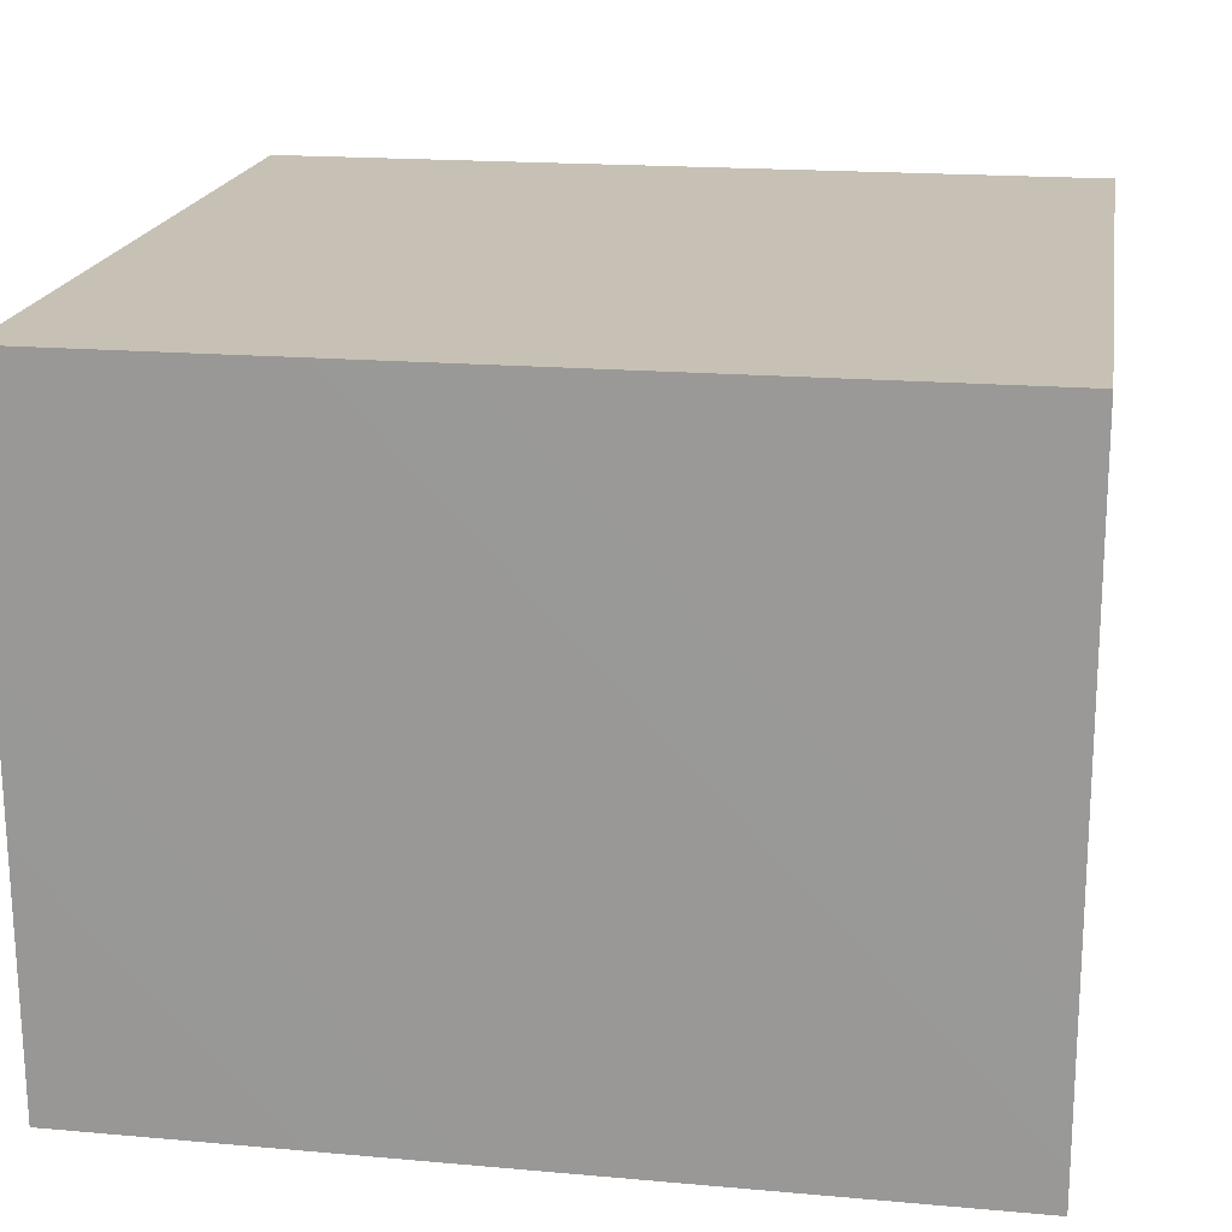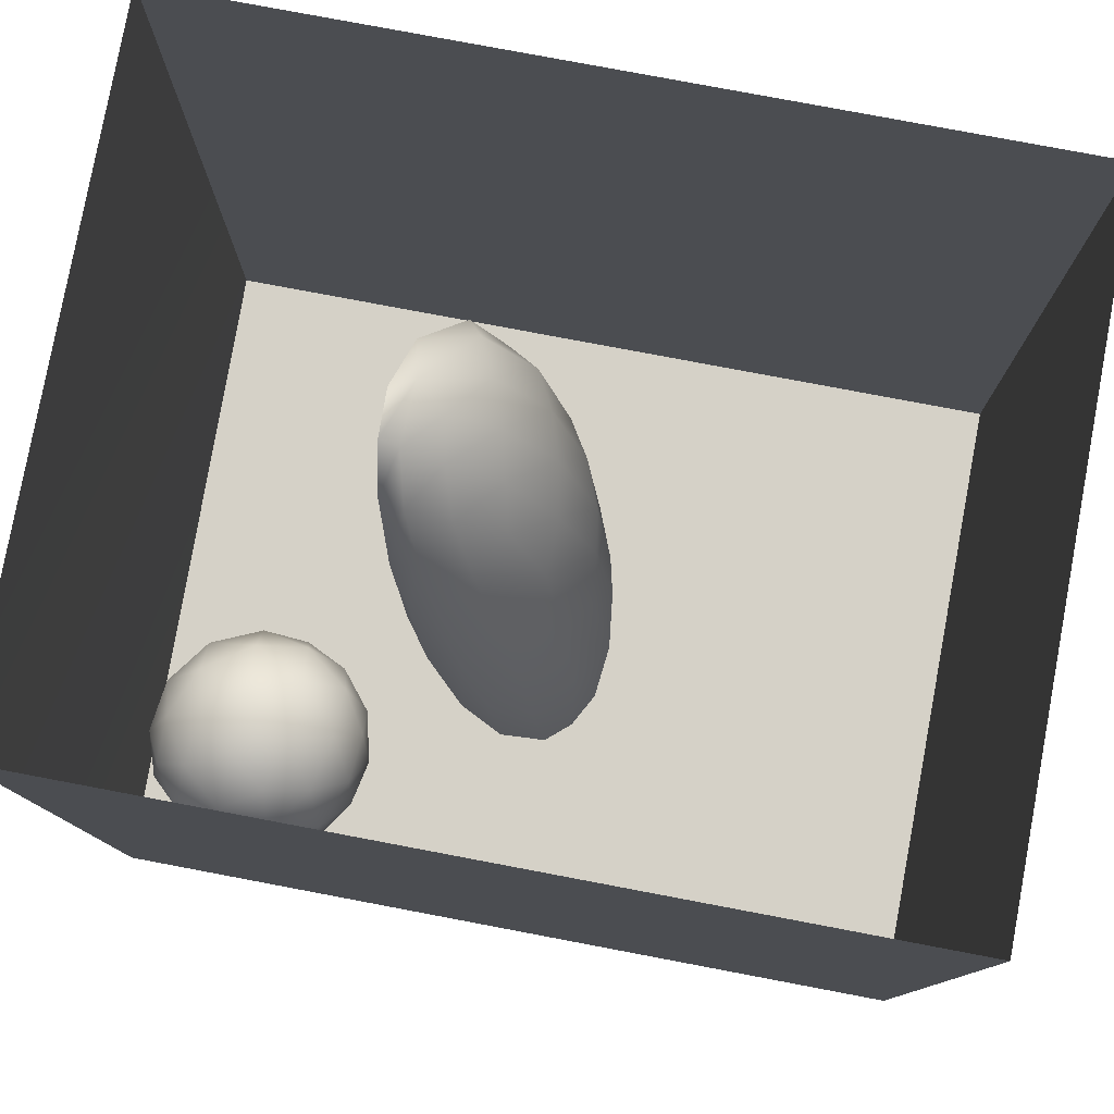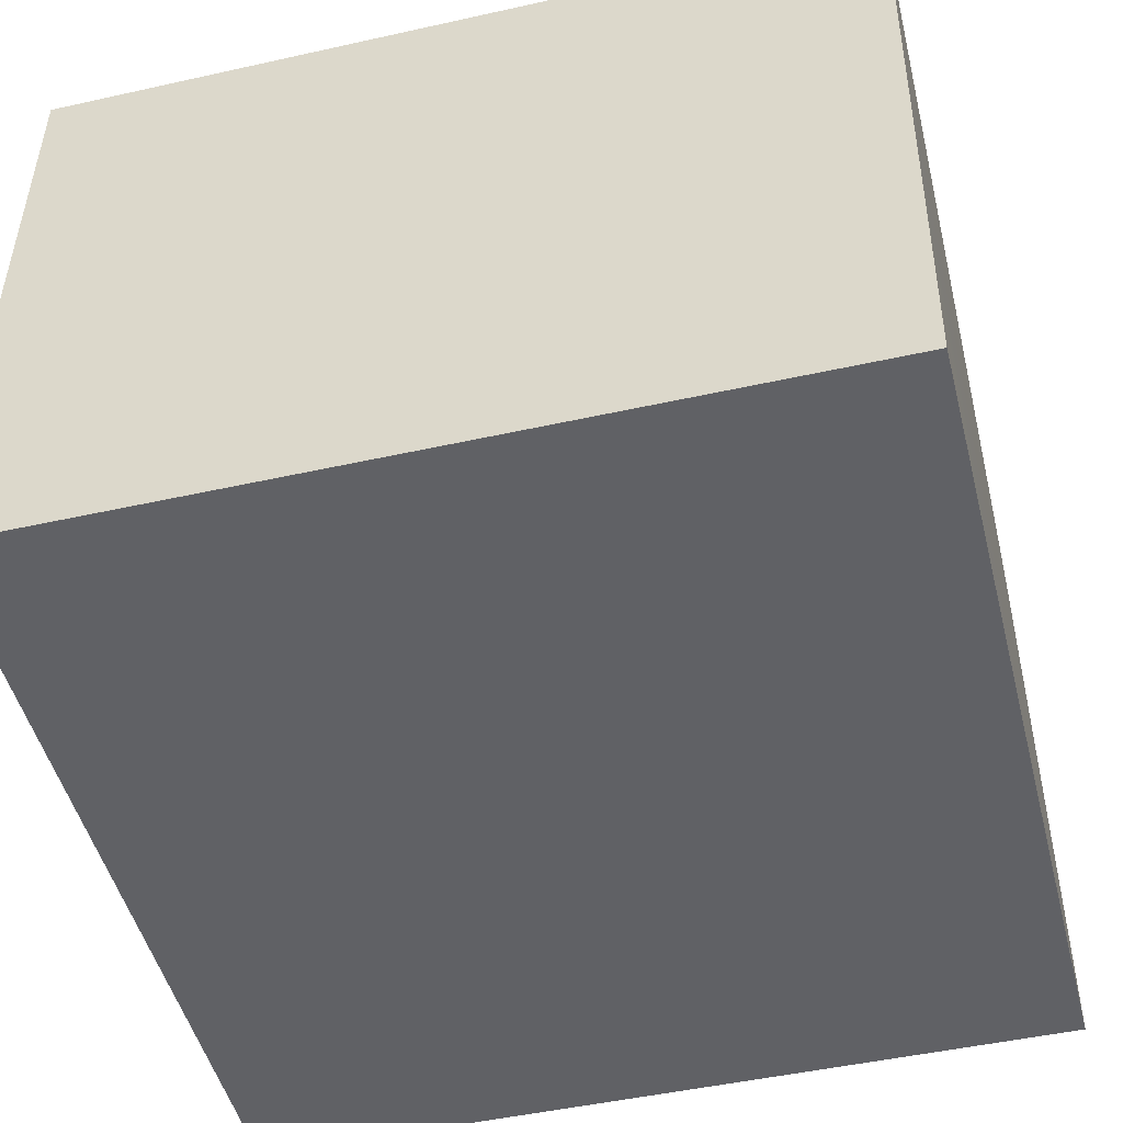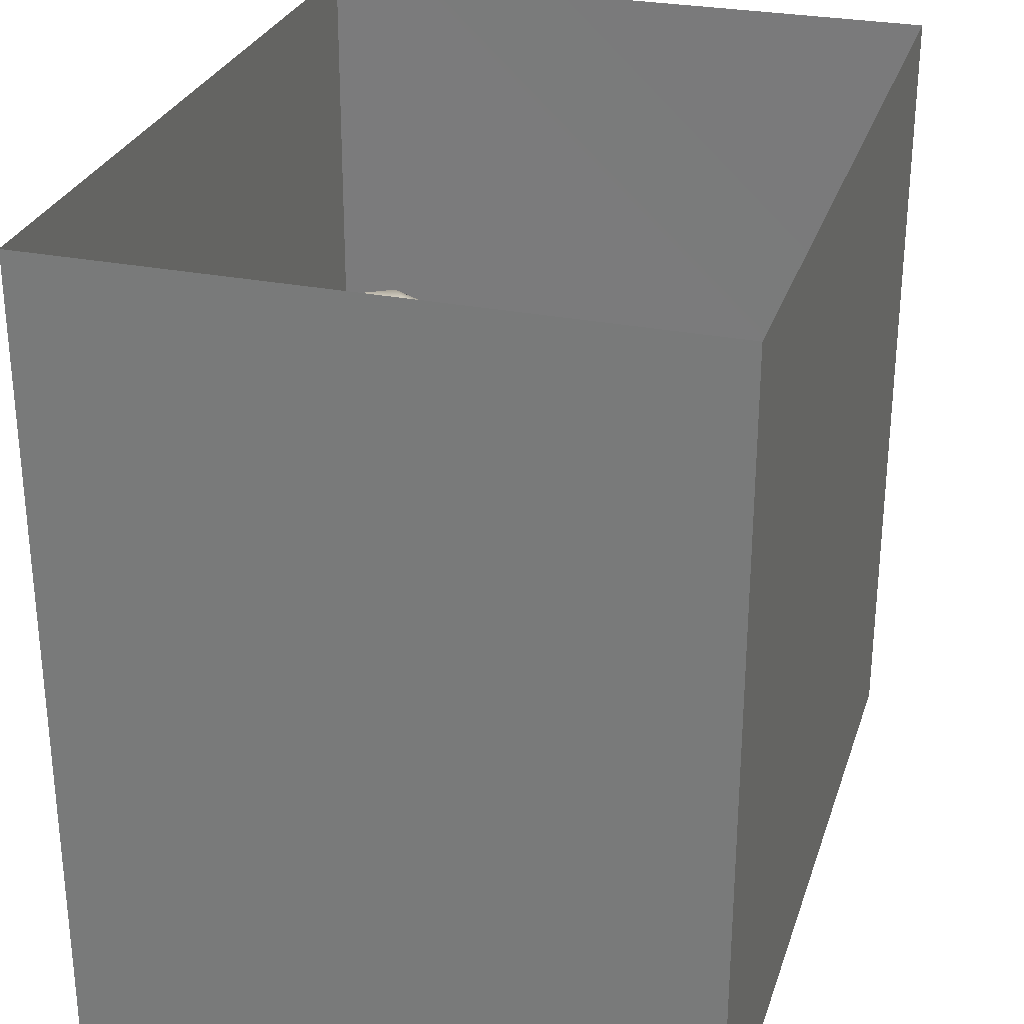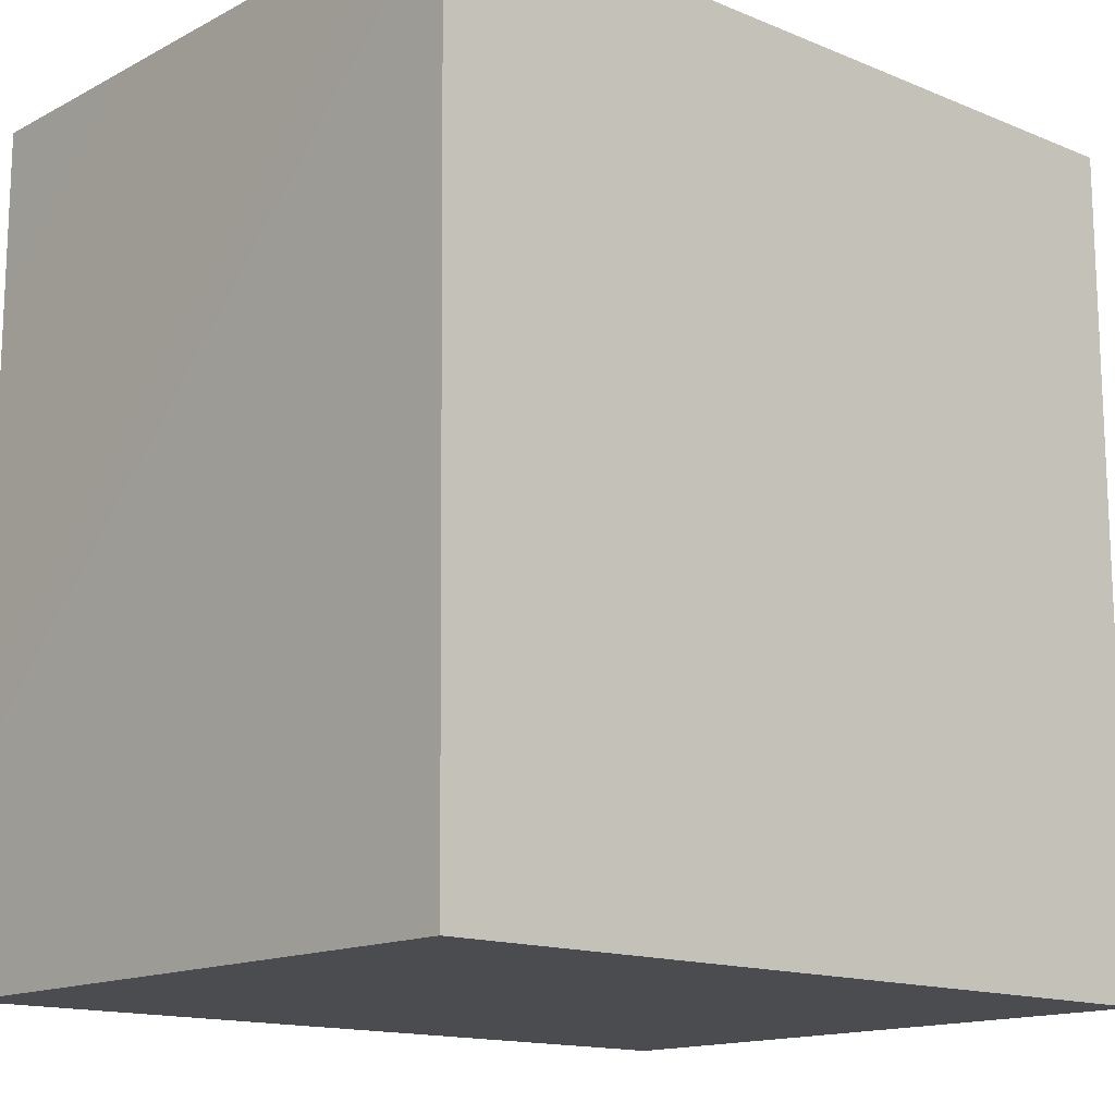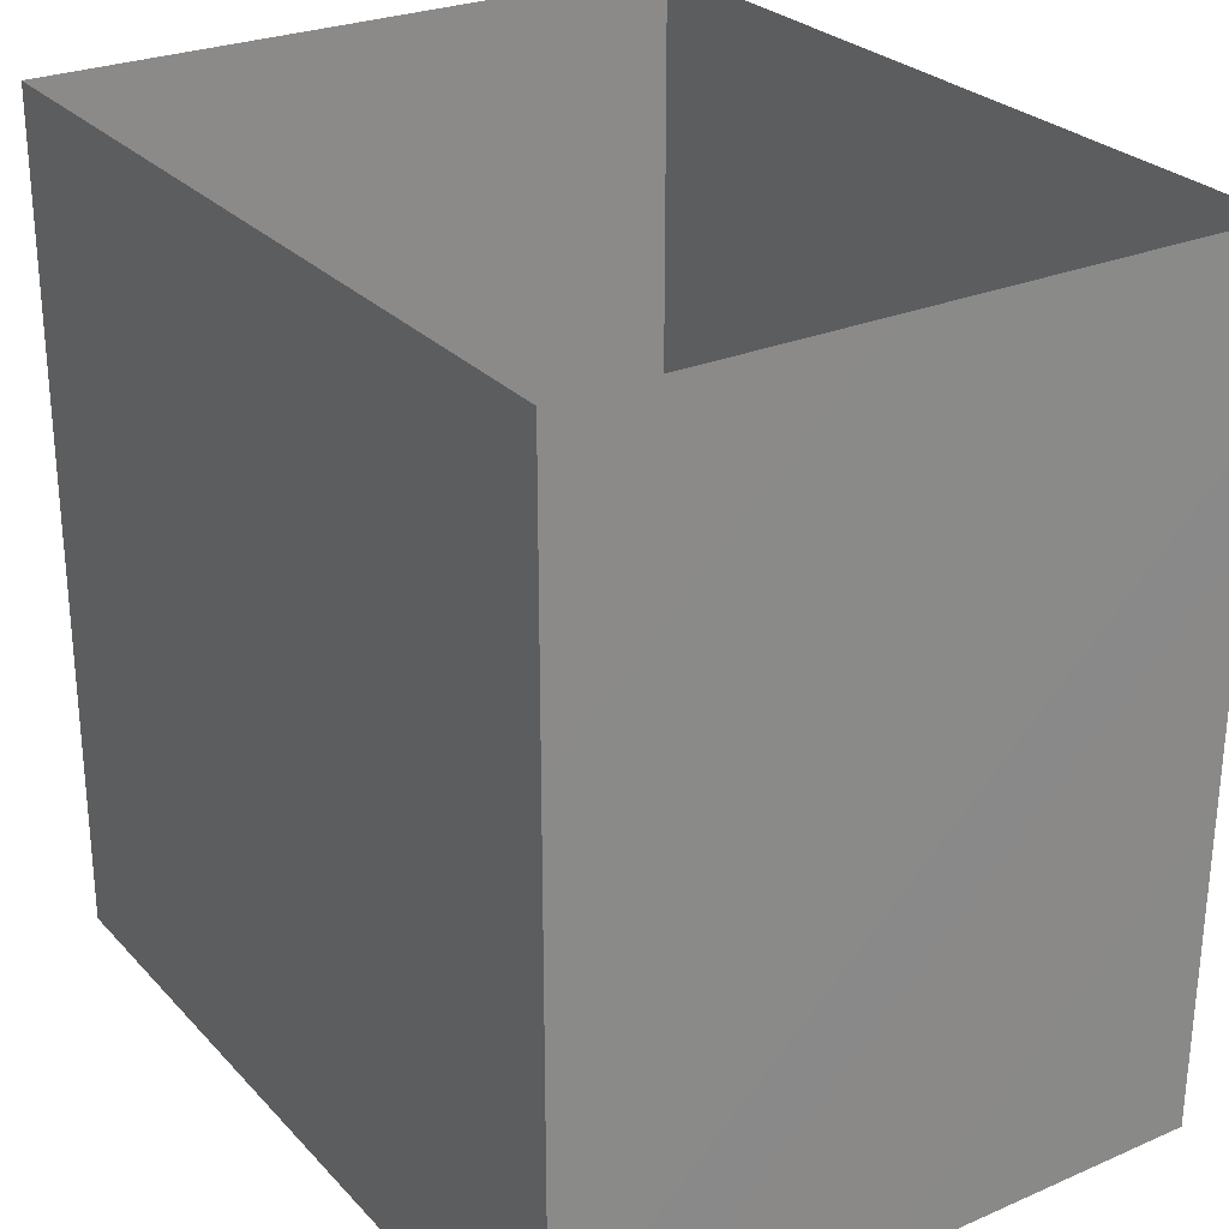
<metadata>
{"format":"obj","ext":"obj","renderer":"f3d","projection":"perspective","resolution":1024,"background":"white","views":[{"elev":18.6,"azim":-80.8,"up":"+Y"},{"elev":78.8,"azim":10.7,"up":"+Z"},{"elev":-48.7,"azim":-166.1,"up":"+Y"},{"elev":28.5,"azim":106.6,"up":"+Z"},{"elev":-14.7,"azim":-41.5,"up":"+Z"},{"elev":27.0,"azim":-122.8,"up":"+Z"}]}
</metadata>
<code>
v 0.04536 0.3552 0.129
v 0.09604 0.4091 0.06532
v 0.09726 0.4072 0.1613
v 0.01776 0.3638 0.05152
v 0.03966 0.4204 -0.005099
v 0.1115 0.4923 0.01564
v 0.01433 0.3874 0.2148
v 0.1359 0.4743 0.118
v -0.05282 0.3506 0.1211
v -0.06732 0.393 0.01018
v -0.08717 0.3942 0.2069
v 0.08956 0.479 0.229
v -0.1503 0.3997 0.1092
v -0.03079 0.4653 0.2766
v -0.008745 0.4918 -0.06826
v 0.1479 0.585 0.1347
v -0.158 0.463 0.2341
v -0.1573 0.4581 -0.01655
v -0.09466 0.5572 0.311
v 0.09984 0.59 -0.02958
v 0.04664 0.5681 0.2834
v -0.1264 0.5507 -0.09835
v -0.001409 0.6112 -0.1065
v 0.07806 0.7068 -0.05537
v 0.1346 0.6753 0.04413
v 0.09598 0.6609 0.2397
v 0.133 0.703 0.1436
v 0.08232 0.7721 0.2228
v -0.01157 0.6818 0.3159
v -0.243 0.5473 -0.03014
v -0.2249 0.5551 0.2531
v -0.2463 0.4899 0.1124
v -0.01709 0.7292 -0.1275
v 0.1128 0.7964 0.06987
v -0.3121 0.5811 0.05987
v -0.2162 0.6458 -0.1143
v -0.1007 0.6503 -0.1372
v -0.1686 0.653 0.3216
v -0.3041 0.5841 0.1671
v 0.05244 0.8228 -0.06054
v -0.1438 0.7427 -0.1565
v -0.1097 0.7553 0.3355
v 0.06822 0.911 0.04267
v -0.3702 0.6812 0.1126
v -0.3206 0.6562 -0.03382
v 0.06452 0.884 0.1769
v -0.2338 0.7606 0.318
v -0.009564 0.8179 0.2946
v -0.2929 0.6642 0.2539
v -0.055 0.8395 -0.1403
v -0.285 0.7761 -0.1275
v 0.004684 0.9359 -0.06902
v -0.3509 0.7851 0.2437
v -0.3859 0.7616 -0.01325
v 0.02072 0.9974 0.1394
v -0.03538 0.9532 0.2587
v -0.137 0.8678 0.3266
v -0.1678 0.8479 -0.1661
v 0.01692 1.007 0.02033
v -0.1085 0.9495 -0.145
v -0.4275 0.8285 0.101
v -0.2762 0.8879 0.3071
v -0.05176 1.048 -0.06304
v -0.1688 0.9899 0.3014
v -0.07448 1.074 0.2105
v -0.03416 1.098 0.07056
v -0.2466 0.9216 -0.1618
v -0.1634 1.056 -0.1348
v -0.2137 1.113 0.2546
v -0.2968 1.007 0.2848
v -0.2991 1.028 -0.1452
v -0.3894 0.9246 0.2296
v -0.4541 0.9623 0.1091
v -0.2445 1.157 -0.1115
v -0.1135 1.154 -0.03532
v -0.1256 1.182 0.1364
v -0.3838 1.086 0.2178
v -0.4005 0.9137 -0.07114
v -0.2649 1.223 0.1788
v -0.3849 1.089 -0.09642
v -0.4536 1.031 -0.003006
v -0.4576 1.087 0.1008
v -0.2051 1.253 0.01649
v -0.3497 1.231 -0.05383
v -0.4465 1.142 0.003567
v -0.4112 1.205 0.1219
v -0.3061 1.283 0.07779
v -0.01358 0.5413 0.1086
v -0.1222 0.7316 0.08929
v -0.2996 1.124 0.06593
v -0.2402 0.952 -0.05213
v -0.3229 1.022 -0.02083
v -0.1866 1.058 0.1665
v -0.3286 0.9835 0.09344
v -0.1818 1.031 0.0363
v -0.07061 0.9293 0.07063
v -0.2689 0.8562 0.08454
v -0.1562 0.9597 0.1707
v -0.2468 1.072 -0.05468
v -0.1527 0.8764 -0.04501
g leftSphere
f 75 76 66
f 77 82 73
f 46 43 55
f 72 77 73
f 43 59 55
f 77 86 82
f 53 44 49
f 8 12 3
f 3 12 7
f 2 8 3
f 74 84 83
f 74 68 71
f 79 87 86
f 2 4 5
f 38 47 49
f 76 83 79
f 50 58 60
f 46 34 43
f 30 22 18
f 75 66 63
f 20 25 16
f 6 15 20
f 52 50 60
f 2 3 1
f 36 45 51
f 66 55 59
f 16 26 21
f 16 25 27
f 50 52 40
f 13 10 9
f 24 25 20
f 44 39 49
f 14 19 17
f 24 23 33
f 31 19 38
f 22 15 18
f 43 34 40
f 31 39 32
f 16 8 6
f 21 26 29
f 57 56 64
f 47 62 53
f 3 7 1
f 29 48 42
f 30 45 36
f 76 69 65
f 28 34 46
f 17 11 14
f 46 56 48
f 84 80 85
f 43 52 59
f 77 69 79
f 56 55 65
f 67 51 78
f 75 83 76
f 17 32 13
f 48 28 46
f 6 8 2
f 79 69 76
f 44 45 35
f 5 6 2
f 16 12 8
f 58 41 51
f 21 12 16
f 48 56 57
f 58 51 67
f 23 15 22
f 27 34 28
f 73 81 78
f 14 12 21
f 10 15 5
f 80 84 74
f 29 19 21
f 70 77 72
f 24 34 25
f 28 26 27
f 49 39 31
f 40 33 50
f 83 84 87
f 5 15 6
f 17 19 31
f 38 29 42
f 49 47 53
f 68 67 71
f 9 11 13
f 42 47 38
f 65 66 76
f 1 4 2
f 85 81 82
f 68 60 67
f 16 6 20
f 79 86 77
f 13 11 17
f 86 85 82
f 39 44 35
f 64 56 65
f 78 61 73
f 79 83 87
f 54 61 78
f 87 84 86
f 73 61 72
f 84 85 86
f 48 57 42
f 59 63 66
f 25 34 27
f 14 11 7
f 28 48 29
f 29 26 28
f 51 54 78
f 70 62 64
f 20 23 24
f 54 45 44
f 32 30 18
f 74 75 68
f 71 80 74
f 65 55 66
f 74 83 75
f 56 46 55
f 53 72 61
f 71 78 80
f 62 47 57
f 71 67 78
f 58 67 60
f 80 81 85
f 13 18 10
f 59 52 63
f 21 19 14
f 44 53 61
f 9 4 1
f 77 70 69
f 37 23 22
f 1 7 9
f 5 4 10
f 62 57 64
f 80 78 81
f 33 23 37
f 40 34 24
f 32 18 13
f 50 41 58
f 75 63 68
f 37 41 33
f 10 4 9
f 7 11 9
f 63 52 60
f 57 47 42
f 49 31 38
f 35 32 39
f 31 32 17
f 73 82 81
f 30 32 35
f 20 15 23
f 27 26 16
f 35 45 30
f 36 37 22
f 7 12 14
f 36 41 37
f 18 15 10
f 70 64 69
f 33 41 50
f 54 44 61
f 24 33 40
f 51 45 54
f 40 52 43
f 38 19 29
f 51 41 36
f 72 62 70
f 22 30 36
f 53 62 72
f 69 64 65
f 63 60 68
v -0.5875 0.25 0
v -0.3375 0.25 0
v -0.3639 0.3618 0
v -0.3563 0.2986 0.08187
v -0.3653 0.3047 -0.1006
v -0.4035 0.3998 -0.07876
v -0.4327 0.4461 0.009191
v -0.3639 0.1884 0.09343
v -0.4106 0.388 0.1104
v -0.3675 0.1916 -0.1033
v -0.3585 0.1498 -8.755e-05
v -0.4211 0.2517 -0.1866
v -0.4442 0.3644 -0.1699
v -0.4851 0.4553 -0.09934
v -0.4094 0.2741 0.1738
v -0.5273 0.4926 -0.006295
v -0.4427 0.1371 -0.1697
v -0.436 0.1464 0.1697
v -0.5119 0.4644 0.104
v -0.4147 0.08009 0.06147
v -0.5002 0.3742 0.1986
v -0.4134 0.0815 -0.06174
v -0.5965 0.4833 -0.08926
v -0.5029 0.1961 -0.229
v -0.5492 0.415 -0.1838
v -0.5182 0.3029 -0.2343
v -0.5068 0.2362 0.2362
v -0.5332 0.122 0.2078
v -0.5008 0.04827 -0.1195
v -0.6272 0.4944 0.03432
v -0.5147 0.0433 0.1203
v -0.5564 0.1021 -0.1991
v -0.6521 0.4311 -0.1598
v -0.502 0.01518 -0.007365
v -0.6067 0.3224 0.2385
v -0.7093 0.4586 -0.06459
v -0.6208 0.4404 0.1585
v -0.6098 0.2073 -0.2453
v -0.6151 0.1857 0.24
v -0.6041 0.02082 -0.0985
v -0.738 0.44 0.06104
v -0.6256 0.06837 0.1675
v -0.6395 0.3351 -0.2293
v -0.7003 0.2569 0.223
v -0.7983 0.3769 -0.04453
v -0.7289 0.364 0.1717
v -0.6823 0.1056 -0.1807
v -0.6181 0.005694 0.04337
v -0.7402 0.3706 -0.157
v -0.7259 0.2395 -0.2079
v -0.7161 0.1473 0.1882
v -0.8113 0.3382 0.06798
v -0.7263 0.04958 -0.05535
v -0.7281 0.0603 0.08217
v -0.7816 0.2498 0.1576
v -0.7904 0.1614 -0.1161
v -0.8002 0.2782 -0.1284
v -0.789 0.147 0.1063
v -0.835 0.2508 -0.03502
v -0.806 0.1284 0.0009649
v -0.8277 0.222 0.06329
g rightSphere
f 160 161 159
f 159 161 152
f 156 160 159
f 134 120 131
f 153 156 147
f 155 158 151
f 139 128 127
f 116 123 130
f 112 117 124
f 150 149 143
f 126 112 124
f 139 127 135
f 152 155 146
f 120 111 108
f 110 105 102
f 132 117 129
f 138 126 124
f 106 105 113
f 127 128 118
f 137 130 141
f 121 115 109
f 141 152 146
f 131 120 118
f 128 139 142
f 149 145 136
f 122 117 110
f 123 116 114
f 153 147 140
f 129 134 140
f 132 129 140
f 108 115 118
f 148 153 140
f 115 127 118
f 103 106 107
f 160 156 153
f 126 125 113
f 121 109 119
f 136 145 141
f 111 122 110
f 117 112 110
f 134 122 120
f 131 128 142
f 148 131 142
f 128 131 118
f 156 159 157
f 150 138 147
f 133 149 136
f 158 154 151
f 106 114 107
f 148 134 131
f 123 114 125
f 154 142 151
f 160 154 158
f 121 127 115
f 108 111 102
f 109 103 107
f 127 121 135
f 142 139 151
f 104 115 108
f 161 160 158
f 154 148 142
f 138 143 126
f 145 149 157
f 105 112 113
f 156 150 147
f 112 105 110
f 135 137 146
f 123 136 130
f 145 159 152
f 144 139 135
f 149 150 157
f 114 116 107
f 144 155 151
f 123 133 136
f 116 119 107
f 161 155 152
f 149 133 143
f 109 104 103
f 138 150 143
f 133 123 125
f 148 154 153
f 134 148 140
f 132 138 124
f 104 108 102
f 122 134 129
f 137 119 130
f 111 110 102
f 125 114 113
f 144 135 146
f 139 144 151
f 138 132 147
f 103 104 102
f 130 136 141
f 141 145 152
f 137 121 119
f 154 160 153
f 122 111 120
f 112 126 113
f 150 156 157
f 117 122 129
f 115 104 109
f 119 109 107
f 105 106 103
f 119 116 130
f 147 132 140
f 121 137 135
f 105 103 102
f 143 133 125
f 159 145 157
f 114 106 113
f 120 108 118
f 137 141 146
f 155 144 146
f 126 143 125
f 155 161 158
f 117 132 124
v   1 0 -1.04
v  -0.99 0 -1.04
v  -1.01 0  0.99
v   1 0  0.99
g floor
f 162 163 164
f 164 165 162
v   1 1.59 -1.04
v   1 1.59  0.99
v  -1.02 1.59  0.99
v  -1.02 1.59 -1.04
g ceiling
f 166 167 168
f 168 169 166
v   1 1.59 -1.04
v  -1.02 1.59 -1.04
v  -0.99 0 -1.04
v   1 0 -1.04
g backWall
f 170 171 172
f 172 173 170
v  1 1.59 0.99
v  1 1.59 -1.04
v  1 0 -1.04
v  1 0 0.99
g rightWall
f 174 175 176
f 176 177 174
v  -1.02 1.59 -1.04
v  -1.02 1.59 0.99
v  -1.01 0 0.99
v  -0.99 0 -1.04
g leftWall
f 178 179 180
f 180 181 178
v  0.23 1.58 -0.22
v  0.23 1.58 0.16
v  -0.24 1.58 0.16
v  -0.24 1.58 -0.22
g light
f 182 183 184
f 184 185 182

</code>
